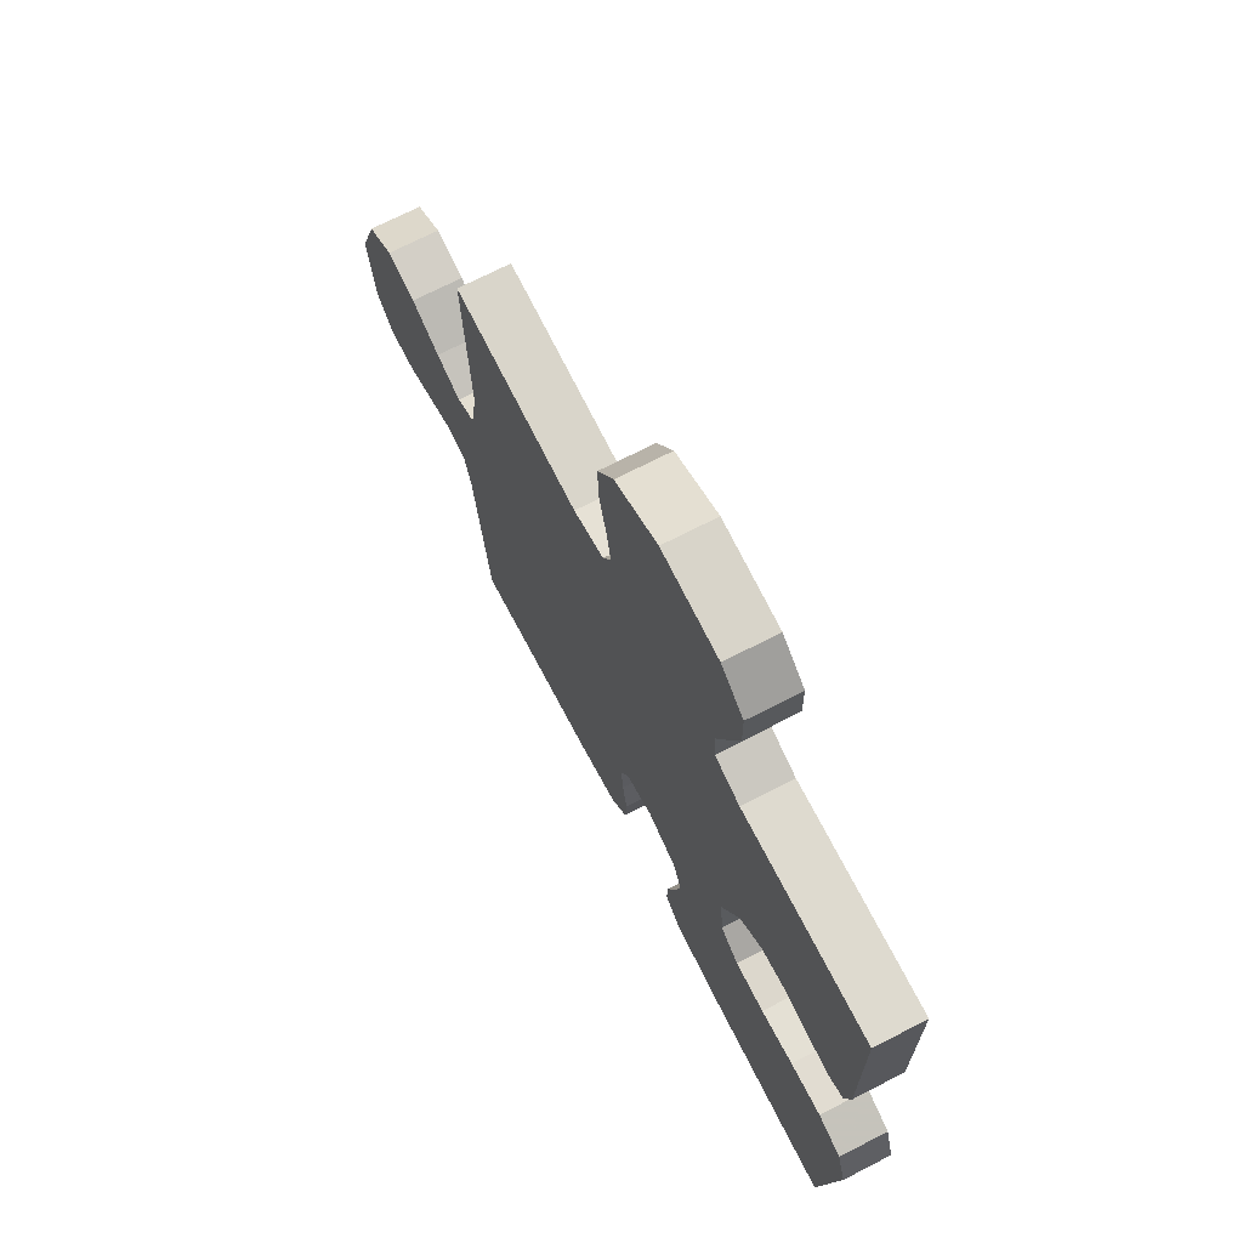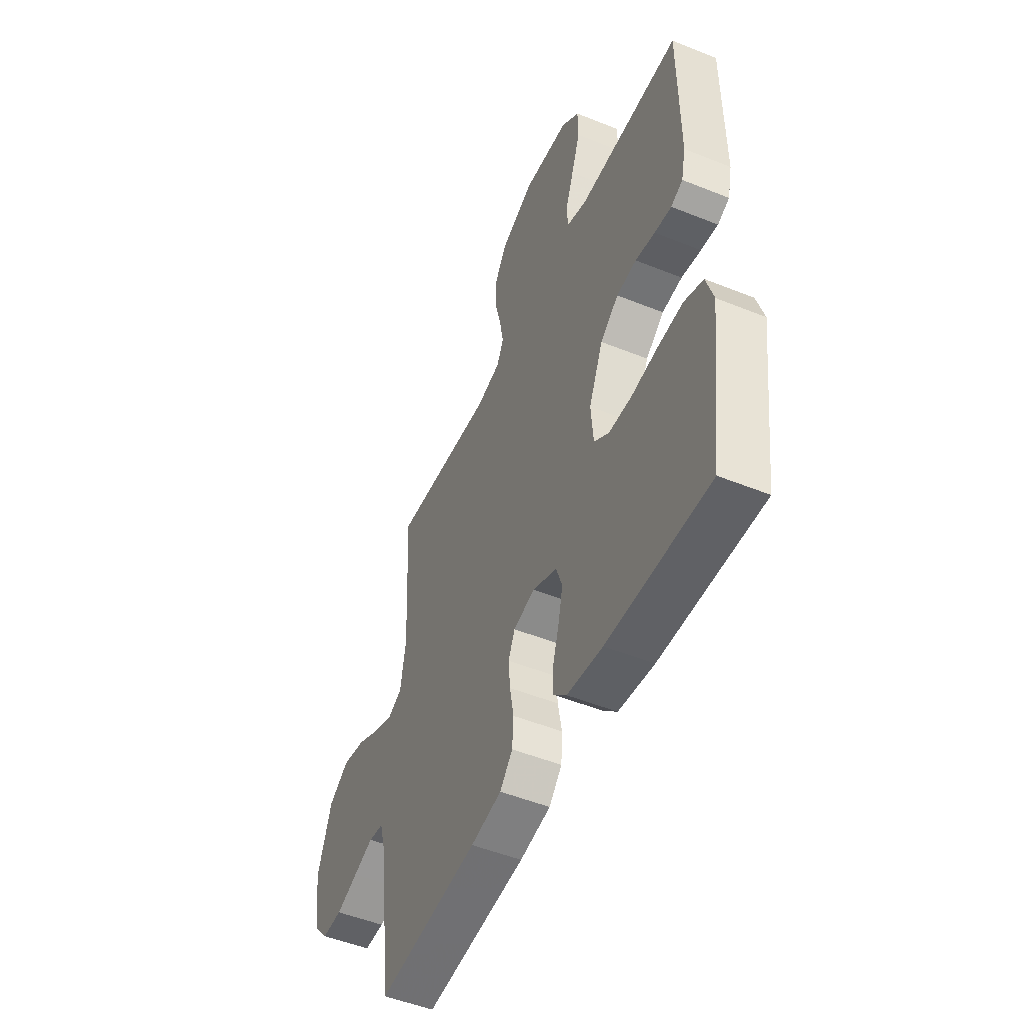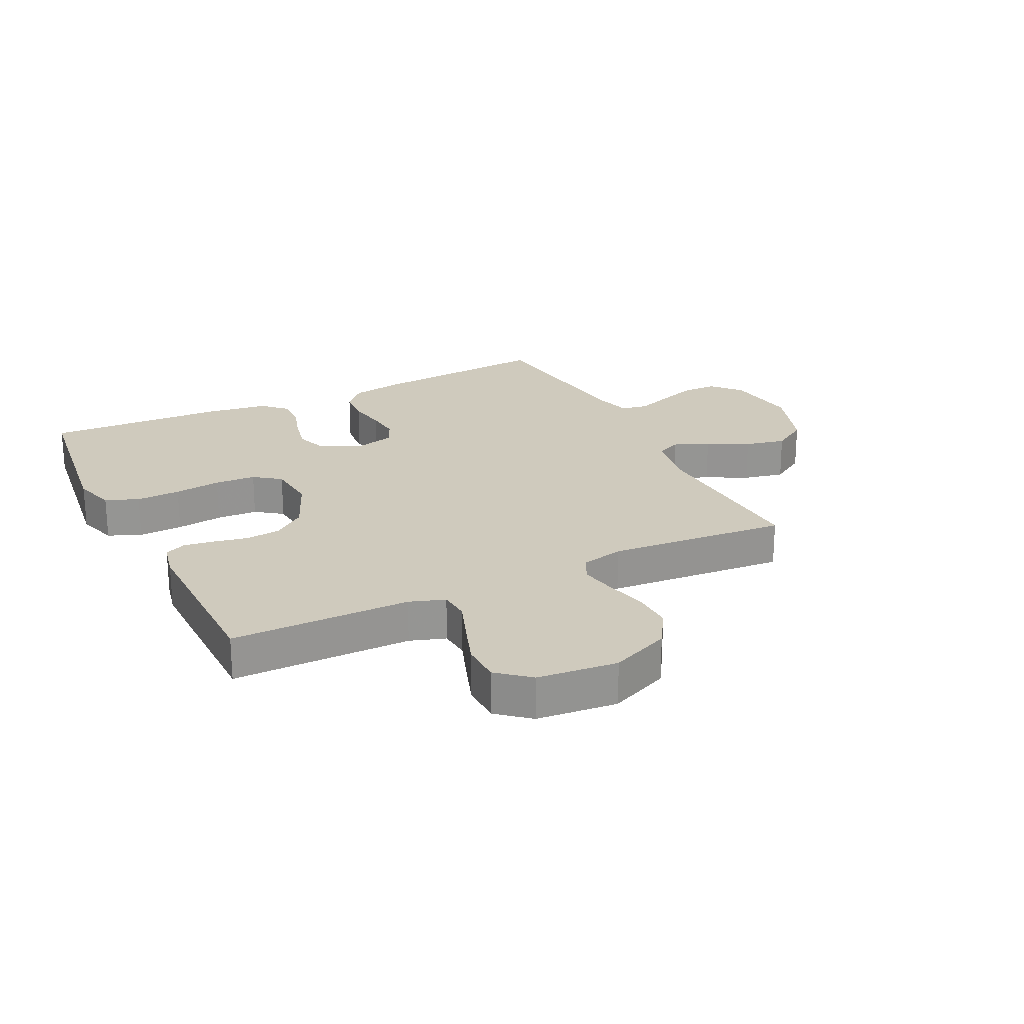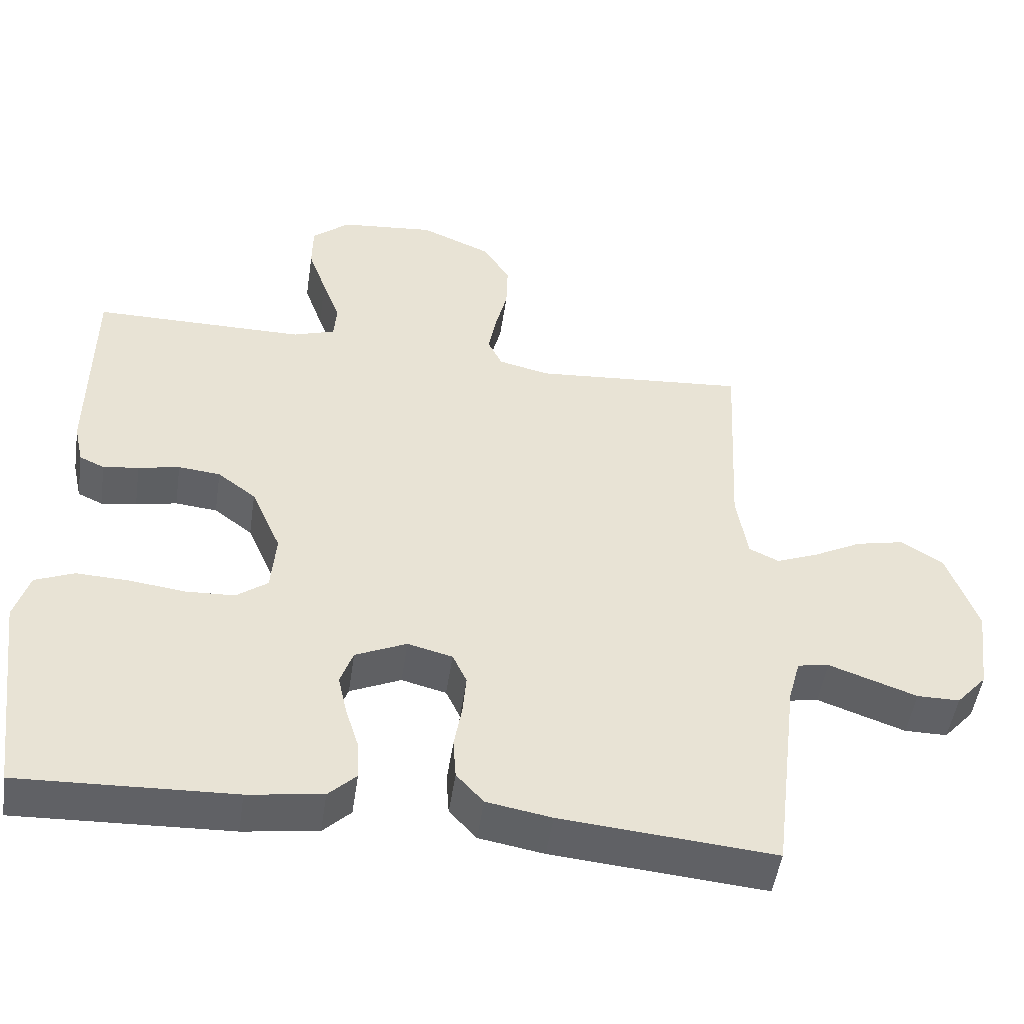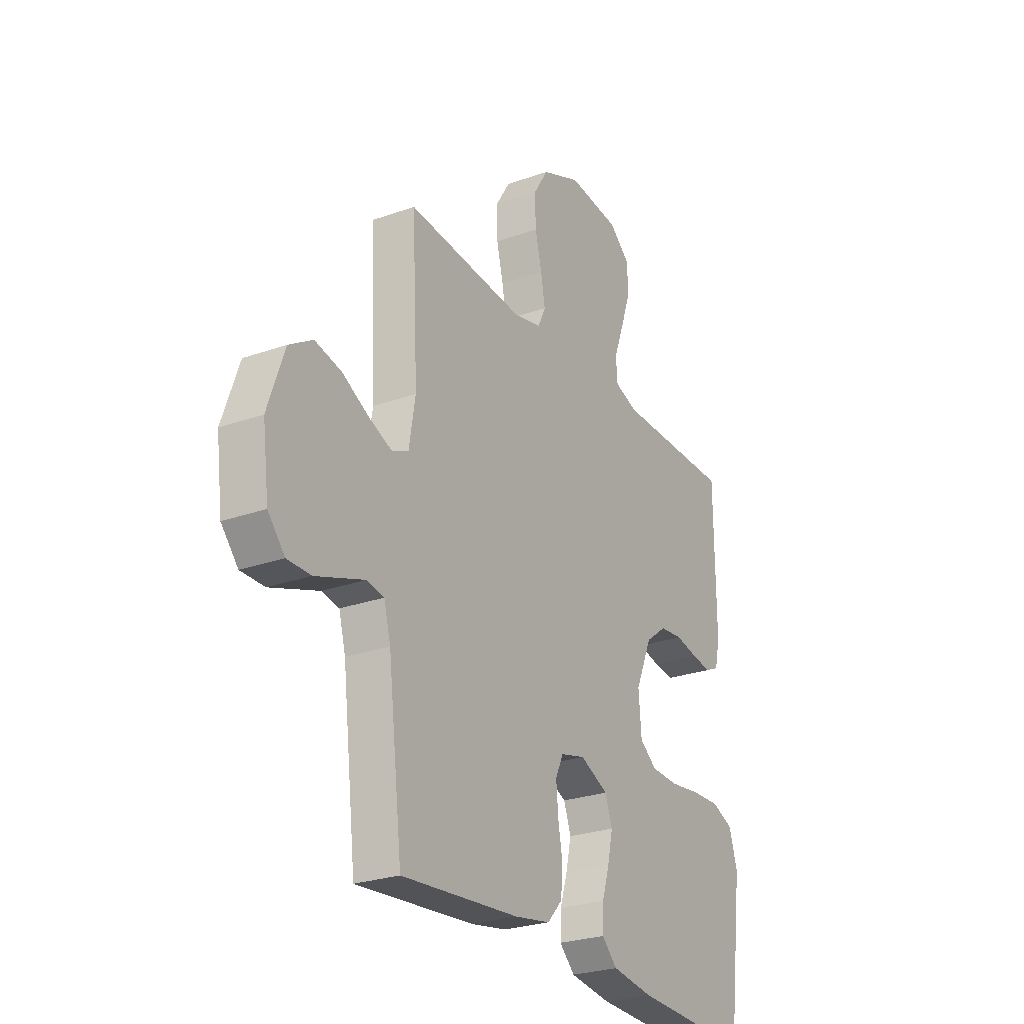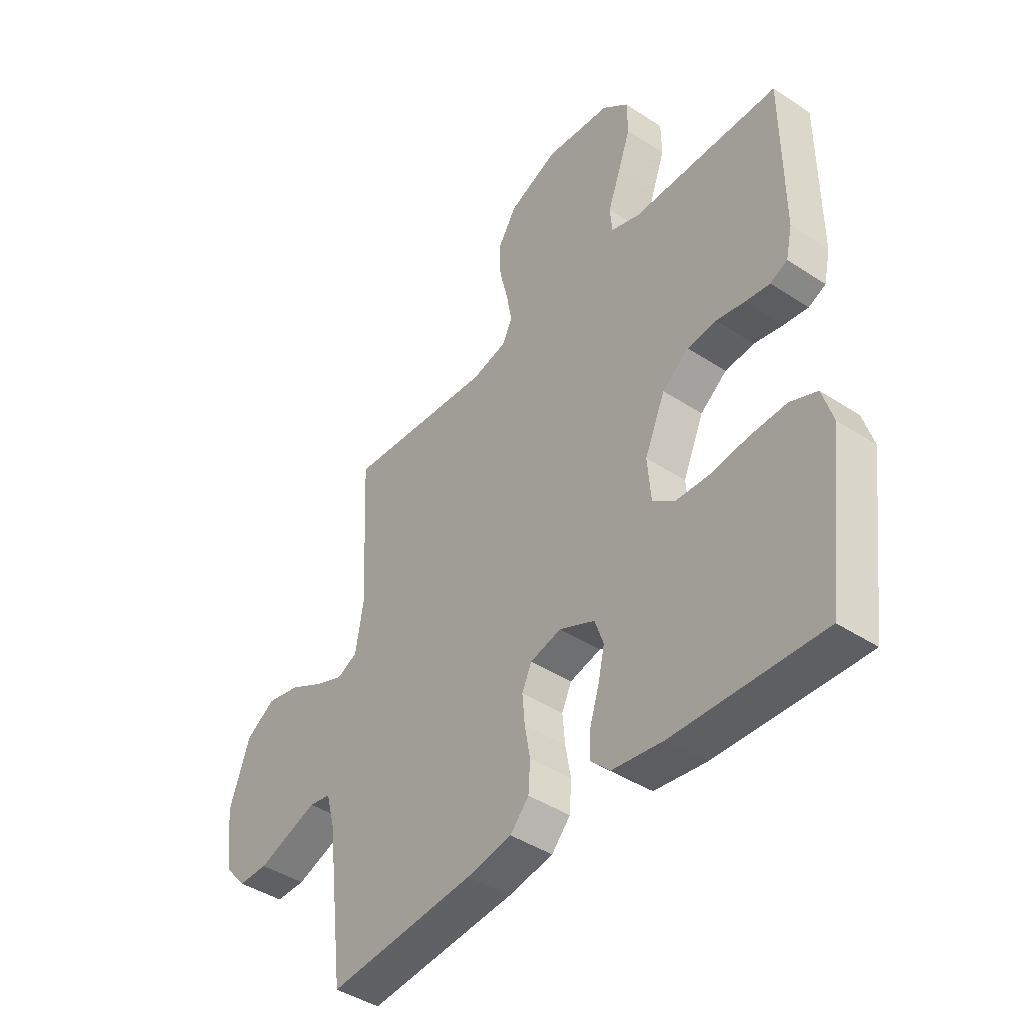
<metadata>
{"format":"obj","ext":"obj","renderer":"f3d","projection":"perspective","resolution":1024,"background":"white","views":[{"elev":71.0,"azim":-117.2,"up":"+Z"},{"elev":-50.3,"azim":-113.9,"up":"+Z"},{"elev":23.0,"azim":-26.3,"up":"+Y"},{"elev":-49.7,"azim":-8.4,"up":"+Z"},{"elev":-26.2,"azim":119.4,"up":"+Z"},{"elev":-42.8,"azim":-128.1,"up":"+Z"}]}
</metadata>
<code>
v -0.5 0.07 -0.5
v -0.539 0.07 -0.2
v -0.518 0.07 -0.131
v -0.463 0.07 -0.108
v -0.389 0.07 -0.111
v -0.311 0.07 -0.121
v -0.242 0.07 -0.118
v -0.198 0.07 -0.085
v -0.191 0.07 0
v -0.233 0.07 0.097
v -0.287 0.07 0.138
v -0.346 0.07 0.144
v -0.404 0.07 0.132
v -0.454 0.07 0.125
v -0.489 0.07 0.141
v -0.502 0.07 0.2
v -0.5 0.07 0.5
v -0.2 0.07 0.5
v -0.141 0.07 0.52
v -0.137 0.07 0.571
v -0.162 0.07 0.639
v -0.188 0.07 0.713
v -0.187 0.07 0.78
v -0.134 0.07 0.825
v 0 0.07 0.838
v 0.1 0.07 0.795
v 0.138 0.07 0.734
v 0.136 0.07 0.665
v 0.119 0.07 0.596
v 0.108 0.07 0.535
v 0.128 0.07 0.493
v 0.2 0.07 0.476
v 0.5 0.07 0.5
v 0.485 0.07 0.2
v 0.501 0.07 0.104
v 0.543 0.07 0.084
v 0.602 0.07 0.108
v 0.67 0.07 0.144
v 0.738 0.07 0.159
v 0.798 0.07 0.121
v 0.84 0.07 0
v 0.824 0.07 -0.124
v 0.781 0.07 -0.173
v 0.721 0.07 -0.173
v 0.656 0.07 -0.15
v 0.597 0.07 -0.129
v 0.553 0.07 -0.137
v 0.536 0.07 -0.2
v 0.5 0.07 -0.5
v 0.2 0.07 -0.474
v 0.109 0.07 -0.458
v 0.071 0.07 -0.416
v 0.067 0.07 -0.358
v 0.078 0.07 -0.295
v 0.083 0.07 -0.237
v 0.063 0.07 -0.194
v 0 0.07 -0.178
v -0.072 0.07 -0.211
v -0.09 0.07 -0.262
v -0.077 0.07 -0.321
v -0.058 0.07 -0.382
v -0.056 0.07 -0.435
v -0.095 0.07 -0.473
v -0.2 0.07 -0.488
v -0.5 0 -0.5
v -0.539 0 -0.2
v -0.518 0 -0.131
v -0.463 0 -0.108
v -0.389 0 -0.111
v -0.311 0 -0.121
v -0.242 0 -0.118
v -0.198 0 -0.085
v -0.191 0 0
v -0.233 0 0.097
v -0.287 0 0.138
v -0.346 0 0.144
v -0.404 0 0.132
v -0.454 0 0.125
v -0.489 0 0.141
v -0.502 0 0.2
v -0.5 0 0.5
v -0.2 0 0.5
v -0.141 0 0.52
v -0.137 0 0.571
v -0.162 0 0.639
v -0.188 0 0.713
v -0.187 0 0.78
v -0.134 0 0.825
v 0 0 0.838
v 0.1 0 0.795
v 0.138 0 0.734
v 0.136 0 0.665
v 0.119 0 0.596
v 0.108 0 0.535
v 0.128 0 0.493
v 0.2 0 0.476
v 0.5 0 0.5
v 0.485 0 0.2
v 0.501 0 0.104
v 0.543 0 0.084
v 0.602 0 0.108
v 0.67 0 0.144
v 0.738 0 0.159
v 0.798 0 0.121
v 0.84 0 0
v 0.824 0 -0.124
v 0.781 0 -0.173
v 0.721 0 -0.173
v 0.656 0 -0.15
v 0.597 0 -0.129
v 0.553 0 -0.137
v 0.536 0 -0.2
v 0.5 0 -0.5
v 0.2 0 -0.474
v 0.109 0 -0.458
v 0.071 0 -0.416
v 0.067 0 -0.358
v 0.078 0 -0.295
v 0.083 0 -0.237
v 0.063 0 -0.194
v 0 0 -0.178
v -0.072 0 -0.211
v -0.09 0 -0.262
v -0.077 0 -0.321
v -0.058 0 -0.382
v -0.056 0 -0.435
v -0.095 0 -0.473
v -0.2 0 -0.488
f 4 5 6
f 3 4 6
f 2 3 6
f 1 2 6
f 64 1 6
f 63 64 6
f 62 63 6
f 61 62 6
f 60 61 6
f 59 60 6 7
f 58 59 7 8
f 57 58 8 9
f 56 57 9 10
f 52 53 54
f 51 52 54
f 50 51 54
f 49 50 54
f 48 49 54
f 47 48 54 55
f 44 45 46
f 43 44 46
f 42 43 46
f 41 42 46
f 40 41 46
f 39 40 46
f 38 39 46
f 37 38 46
f 36 37 46 47
f 47 55 56
f 36 47 56
f 35 36 56
f 32 33 34
f 35 56 10
f 34 35 10
f 32 34 10
f 31 32 10
f 27 28 29
f 26 27 29
f 25 26 29
f 24 25 29
f 23 24 29
f 22 23 29
f 21 22 29
f 20 21 29
f 19 20 29 30
f 16 17 18
f 15 16 18
f 14 15 18
f 13 14 18
f 12 13 18
f 19 30 31
f 18 19 31
f 12 18 31
f 11 12 31
f 10 11 31
f 70 69 68
f 70 68 67
f 70 67 66
f 70 66 65
f 70 65 128
f 70 128 127
f 70 127 126
f 70 126 125
f 70 125 124
f 71 70 124 123
f 72 71 123 122
f 73 72 122 121
f 74 73 121 120
f 118 117 116
f 118 116 115
f 118 115 114
f 118 114 113
f 118 113 112
f 119 118 112 111
f 110 109 108
f 110 108 107
f 110 107 106
f 110 106 105
f 110 105 104
f 110 104 103
f 110 103 102
f 110 102 101
f 111 110 101 100
f 120 119 111
f 120 111 100
f 120 100 99
f 98 97 96
f 74 120 99
f 74 99 98
f 74 98 96
f 74 96 95
f 93 92 91
f 93 91 90
f 93 90 89
f 93 89 88
f 93 88 87
f 93 87 86
f 93 86 85
f 93 85 84
f 94 93 84 83
f 82 81 80
f 82 80 79
f 82 79 78
f 82 78 77
f 82 77 76
f 95 94 83
f 95 83 82
f 95 82 76
f 95 76 75
f 95 75 74
f 1 65 66 2
f 2 66 67 3
f 3 67 68 4
f 4 68 69 5
f 5 69 70 6
f 6 70 71 7
f 7 71 72 8
f 8 72 73 9
f 9 73 74 10
f 10 74 75 11
f 11 75 76 12
f 12 76 77 13
f 13 77 78 14
f 14 78 79 15
f 15 79 80 16
f 16 80 81 17
f 17 81 82 18
f 18 82 83 19
f 19 83 84 20
f 20 84 85 21
f 21 85 86 22
f 22 86 87 23
f 23 87 88 24
f 24 88 89 25
f 25 89 90 26
f 26 90 91 27
f 27 91 92 28
f 28 92 93 29
f 29 93 94 30
f 30 94 95 31
f 31 95 96 32
f 32 96 97 33
f 33 97 98 34
f 34 98 99 35
f 35 99 100 36
f 36 100 101 37
f 37 101 102 38
f 38 102 103 39
f 39 103 104 40
f 40 104 105 41
f 41 105 106 42
f 42 106 107 43
f 43 107 108 44
f 44 108 109 45
f 45 109 110 46
f 46 110 111 47
f 47 111 112 48
f 48 112 113 49
f 49 113 114 50
f 50 114 115 51
f 51 115 116 52
f 52 116 117 53
f 53 117 118 54
f 54 118 119 55
f 55 119 120 56
f 56 120 121 57
f 57 121 122 58
f 58 122 123 59
f 59 123 124 60
f 60 124 125 61
f 61 125 126 62
f 62 126 127 63
f 63 127 128 64
f 64 128 65 1

</code>
